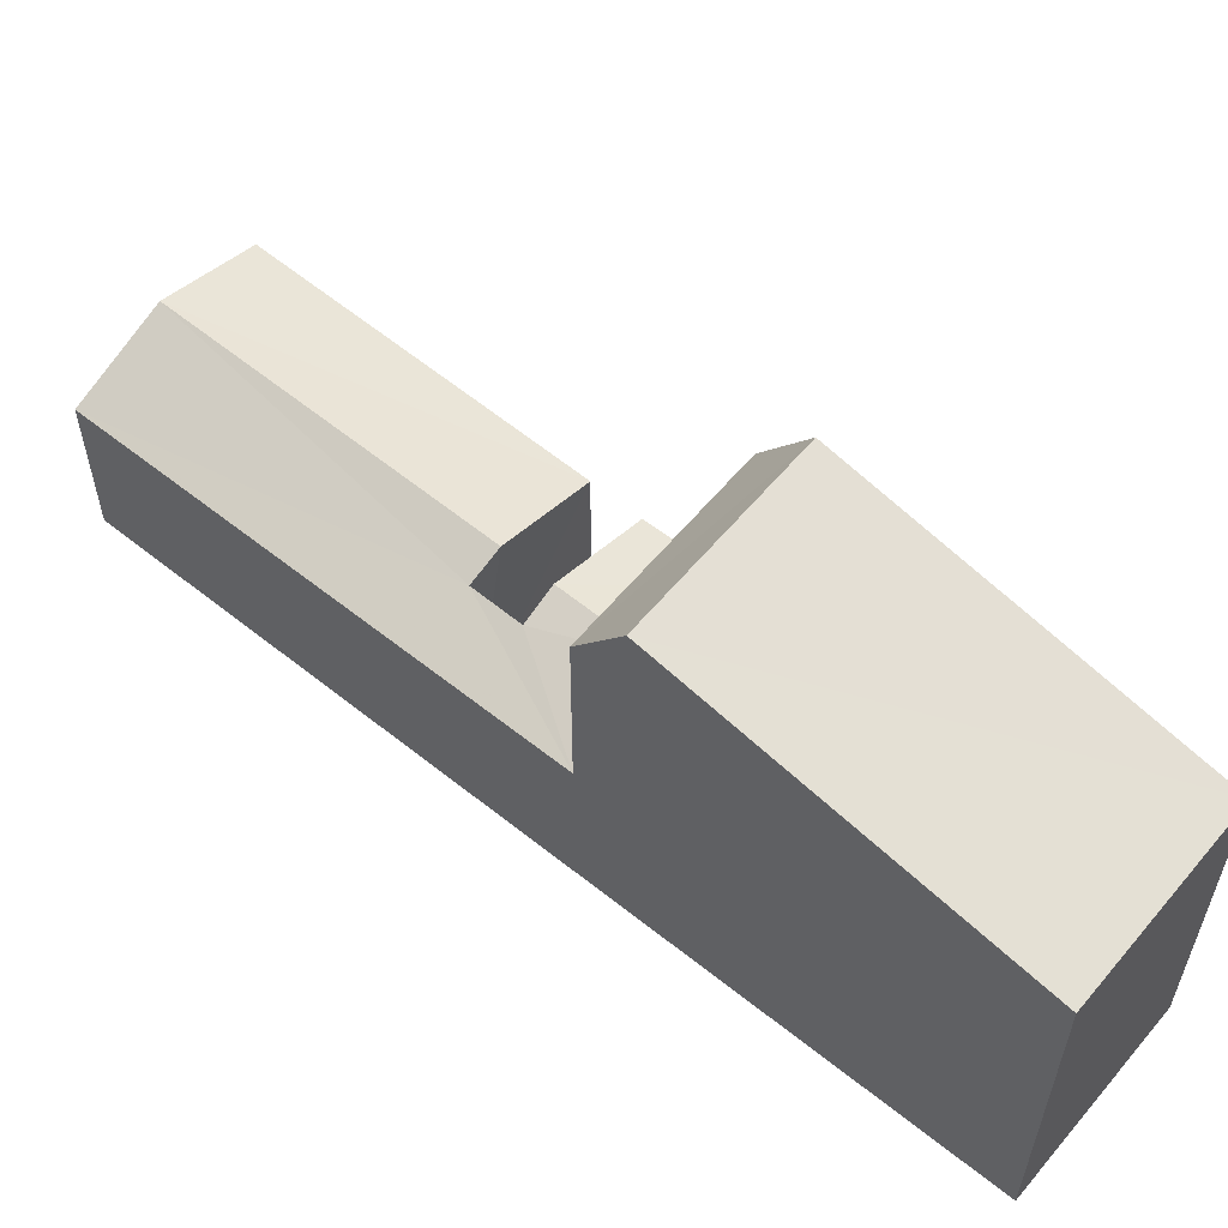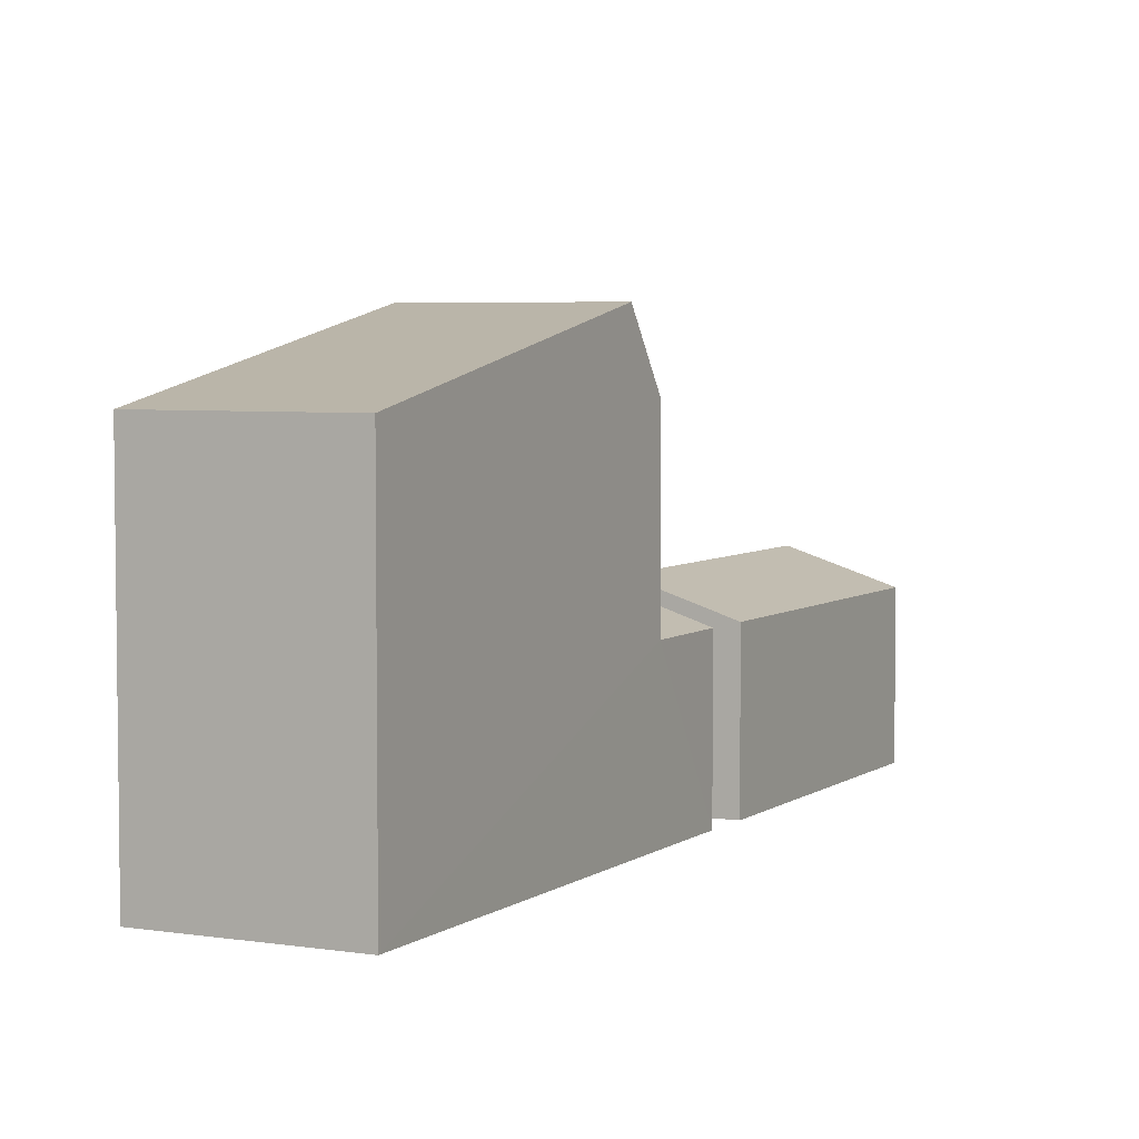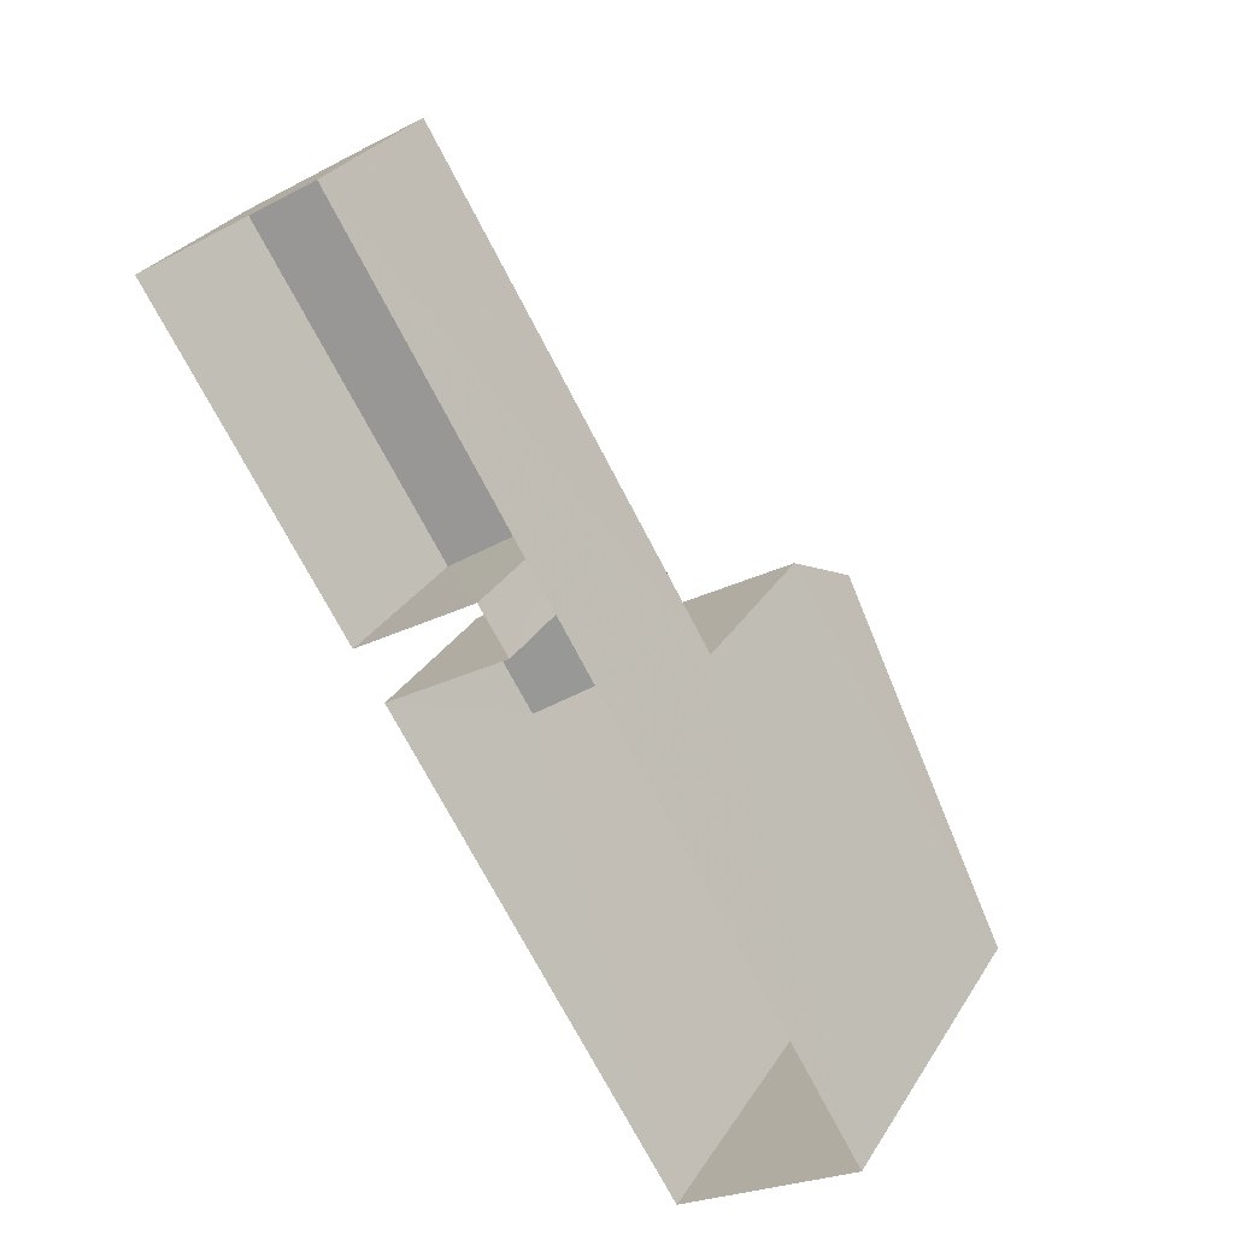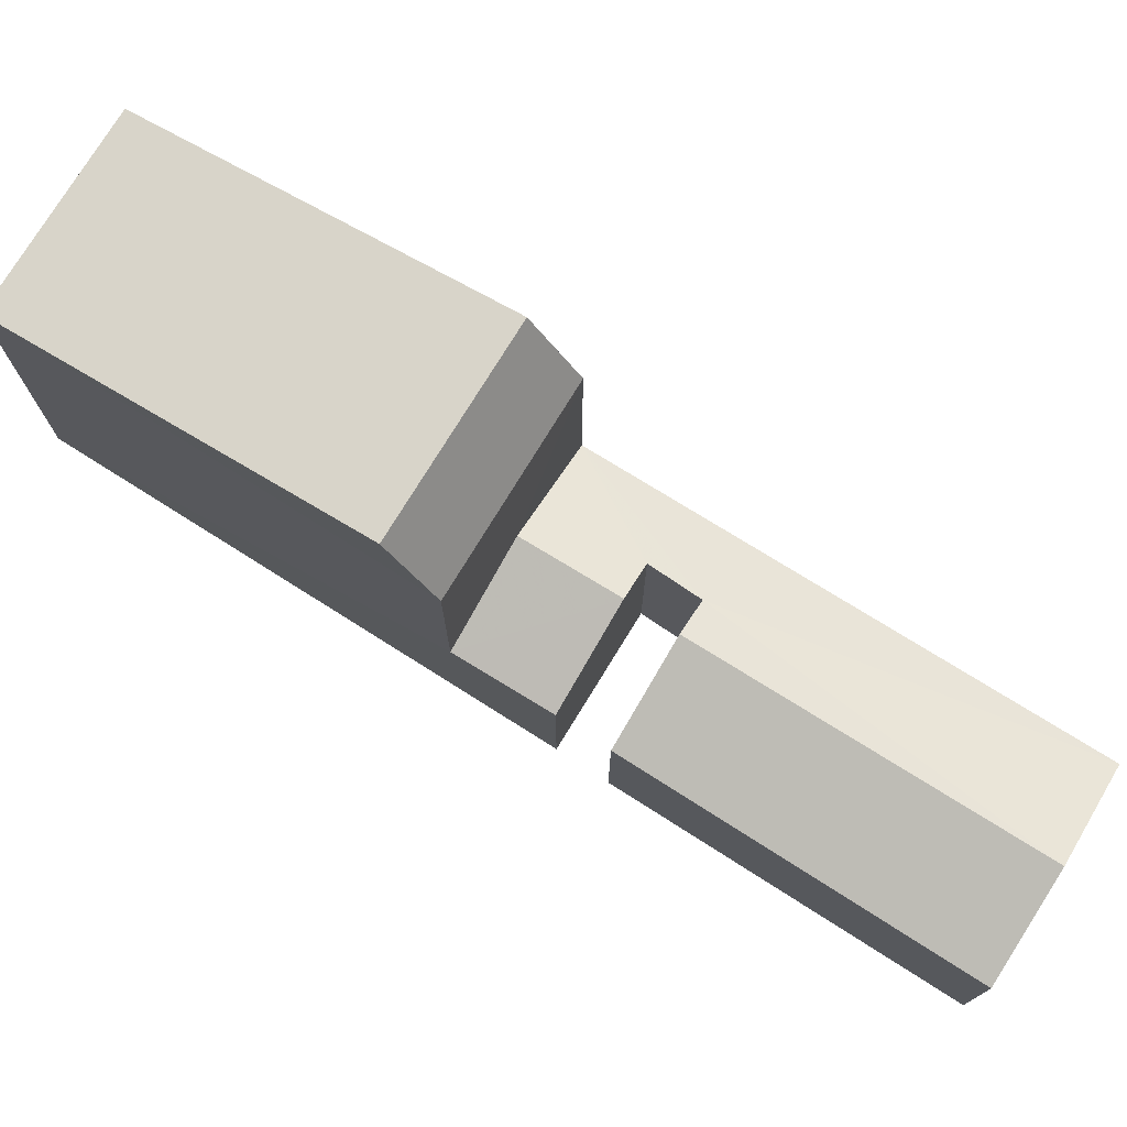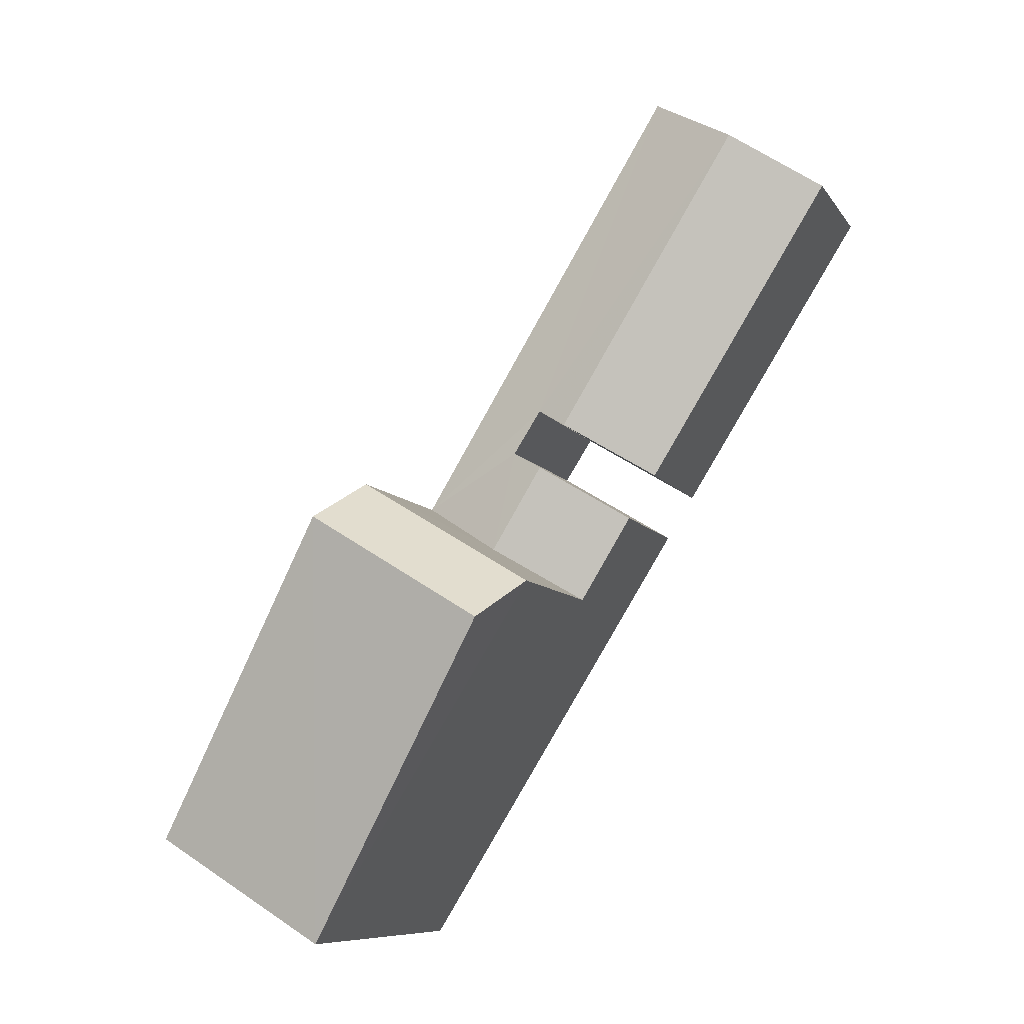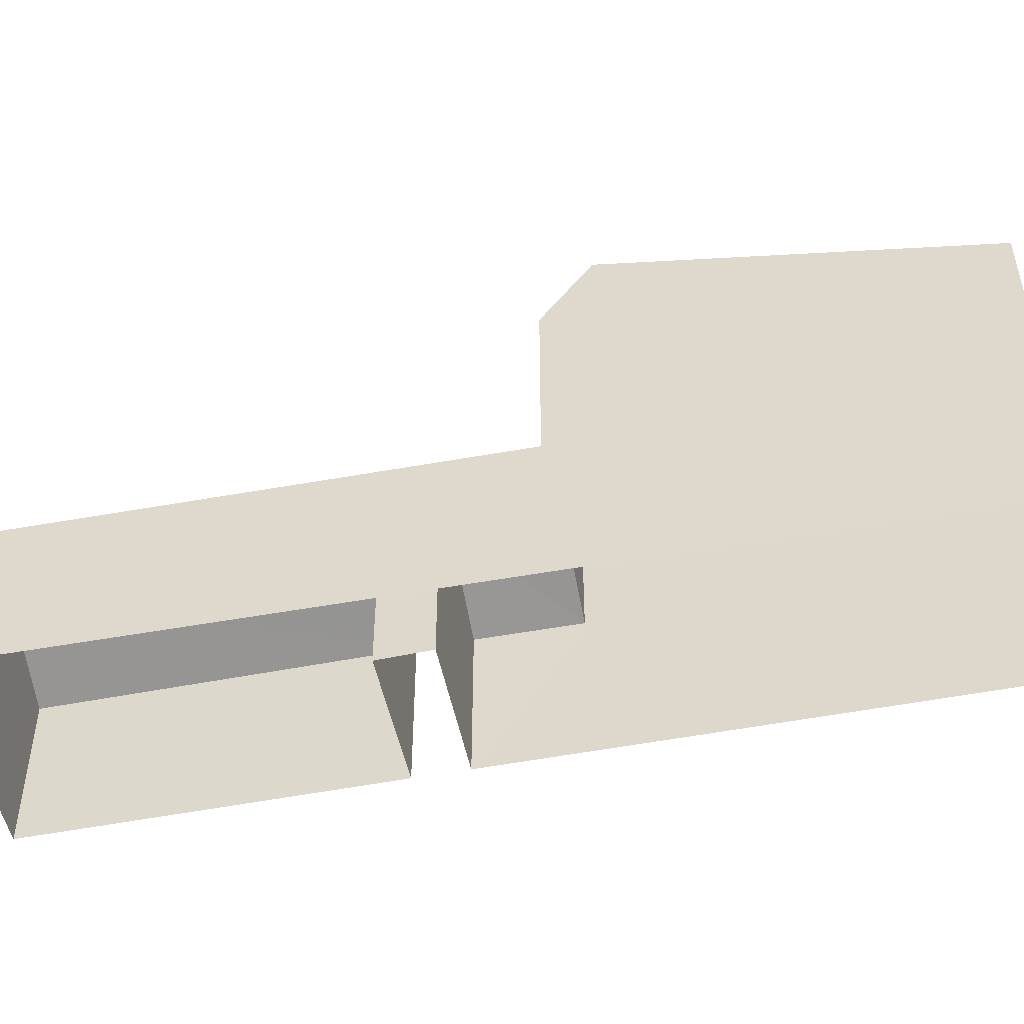
<metadata>
{"format":"obj","ext":"obj","renderer":"f3d","projection":"perspective","resolution":1024,"background":"white","views":[{"elev":59.5,"azim":-81.9,"up":"+Z"},{"elev":4.7,"azim":-4.9,"up":"+Z"},{"elev":29.3,"azim":-153.9,"up":"+Y"},{"elev":76.5,"azim":90.3,"up":"+Z"},{"elev":-8.7,"azim":19.1,"up":"+Y"},{"elev":-50.4,"azim":-110.0,"up":"+Z"}]}
</metadata>
<code>
v -3.118e+05 4.321e+04 23.53
v -3.118e+05 4.323e+04 23.54
v -3.118e+05 4.322e+04 23.54
v -3.118e+05 4.322e+04 23.54
v -3.118e+05 4.323e+04 23.54
v -3.118e+05 4.321e+04 23.53
v -3.118e+05 4.322e+04 23.54
v -3.118e+05 4.322e+04 23.54
v -3.118e+05 4.322e+04 26.92
v -3.118e+05 4.322e+04 26.93
v -3.118e+05 4.322e+04 27.64
v -3.118e+05 4.322e+04 27.64
v -3.118e+05 4.322e+04 32.28
v -3.118e+05 4.321e+04 30.75
v -3.118e+05 4.322e+04 32.28
v -3.118e+05 4.321e+04 30.75
v -3.118e+05 4.322e+04 26.93
v -3.118e+05 4.323e+04 26.93
v -3.118e+05 4.323e+04 27.66
v -3.118e+05 4.322e+04 27.65
v -3.118e+05 4.322e+04 27.38
v -3.118e+05 4.323e+04 26.93
v -3.118e+05 4.322e+04 26.93
v -3.118e+05 4.322e+04 27.38
v -3.118e+05 4.322e+04 30.76
v -3.118e+05 4.322e+04 30.76
f 1 2 3
f 4 2 5
f 6 1 3
f 4 5 7
f 6 3 8
f 3 2 4
f 9 10 11
f 12 9 11
f 13 14 15
f 13 16 14
f 17 18 19
f 20 17 19
f 21 22 23
f 24 23 12
f 19 22 21
f 24 12 11
f 19 21 20
f 21 23 24
f 15 25 13
f 15 26 25
f 26 15 14
f 14 6 9
f 9 6 8
f 9 8 10
f 26 14 9
f 8 3 10
f 3 24 11
f 10 3 11
f 16 1 6
f 14 16 6
f 21 3 4
f 21 24 3
f 12 25 26
f 26 9 12
f 23 25 12
f 18 5 19
f 5 2 19
f 2 22 19
f 13 25 16
f 16 23 1
f 1 23 2
f 2 23 22
f 16 25 23
f 7 17 4
f 17 20 4
f 20 21 4
f 7 5 18
f 17 7 18

</code>
